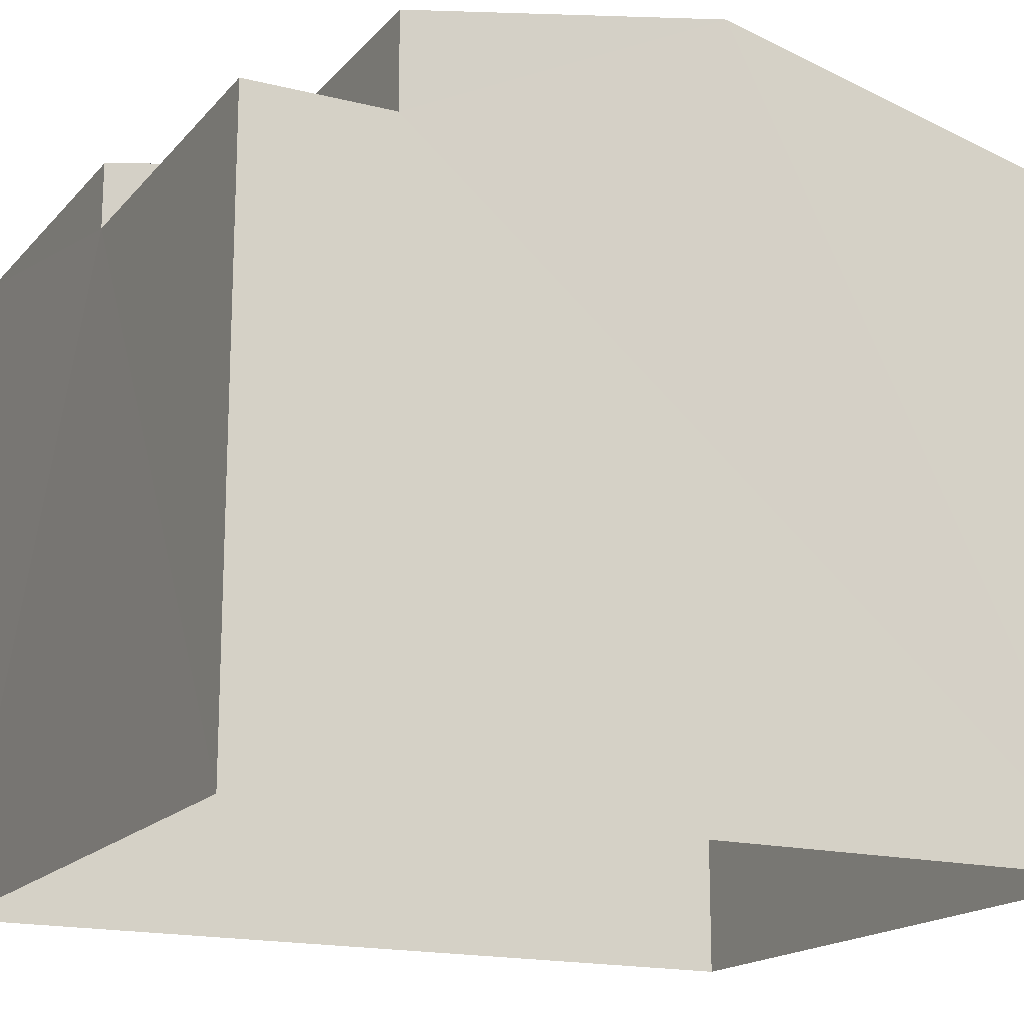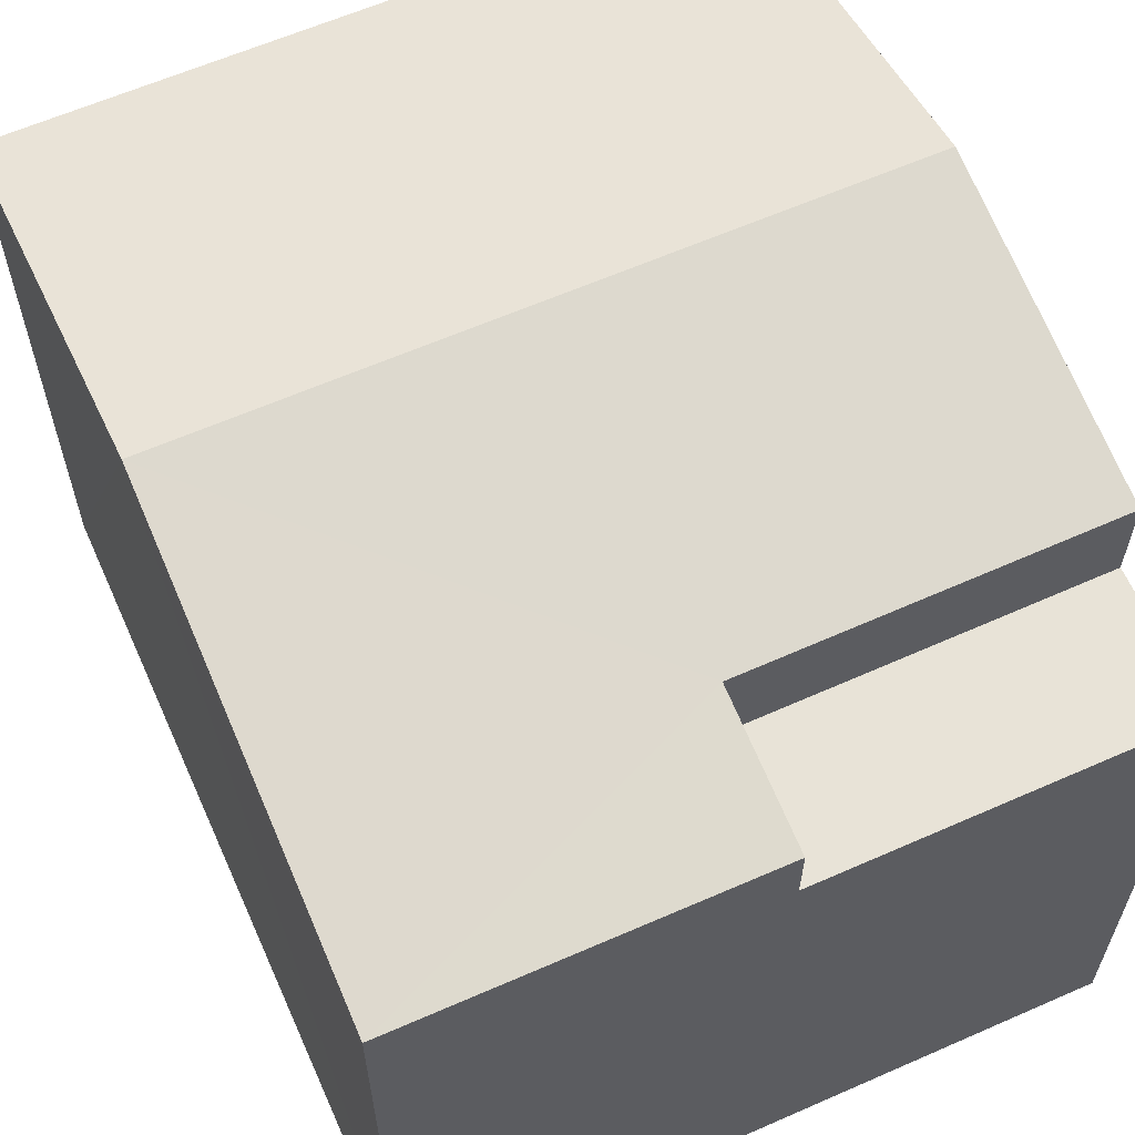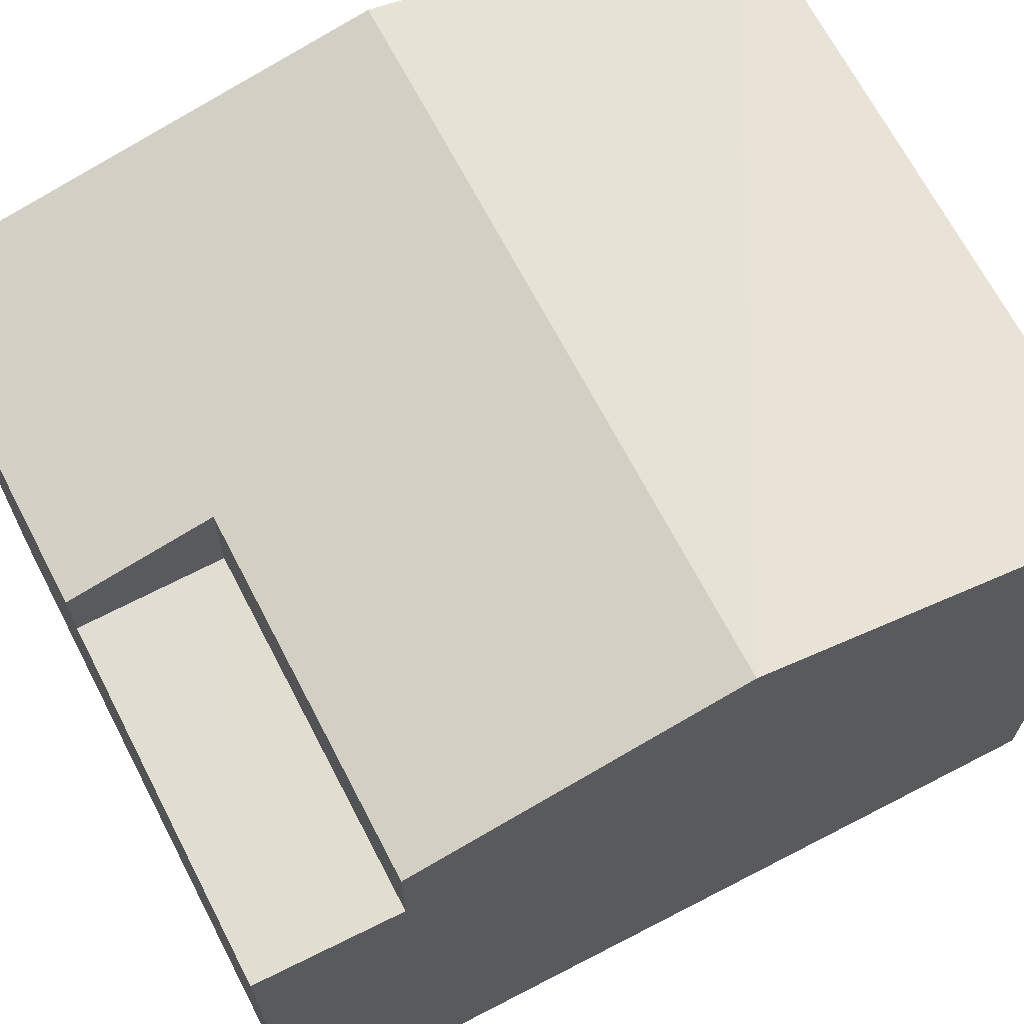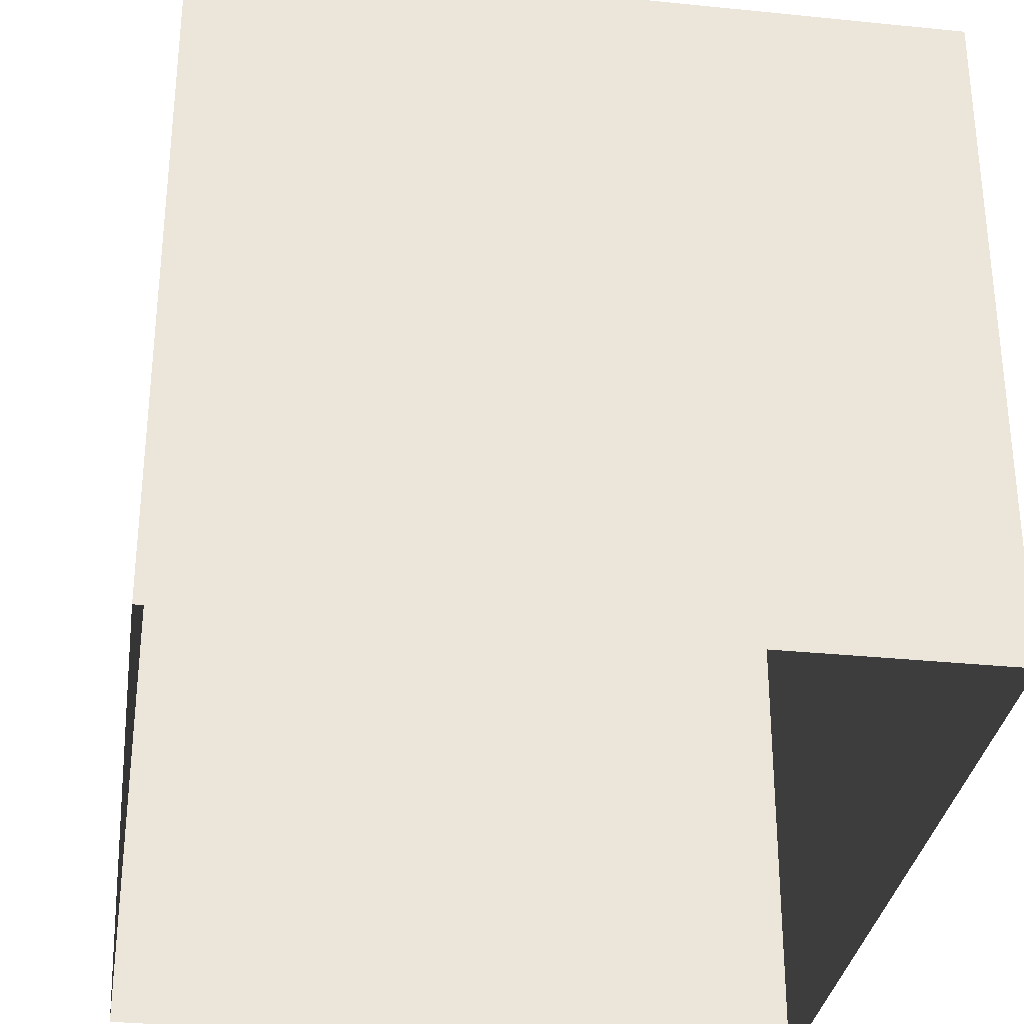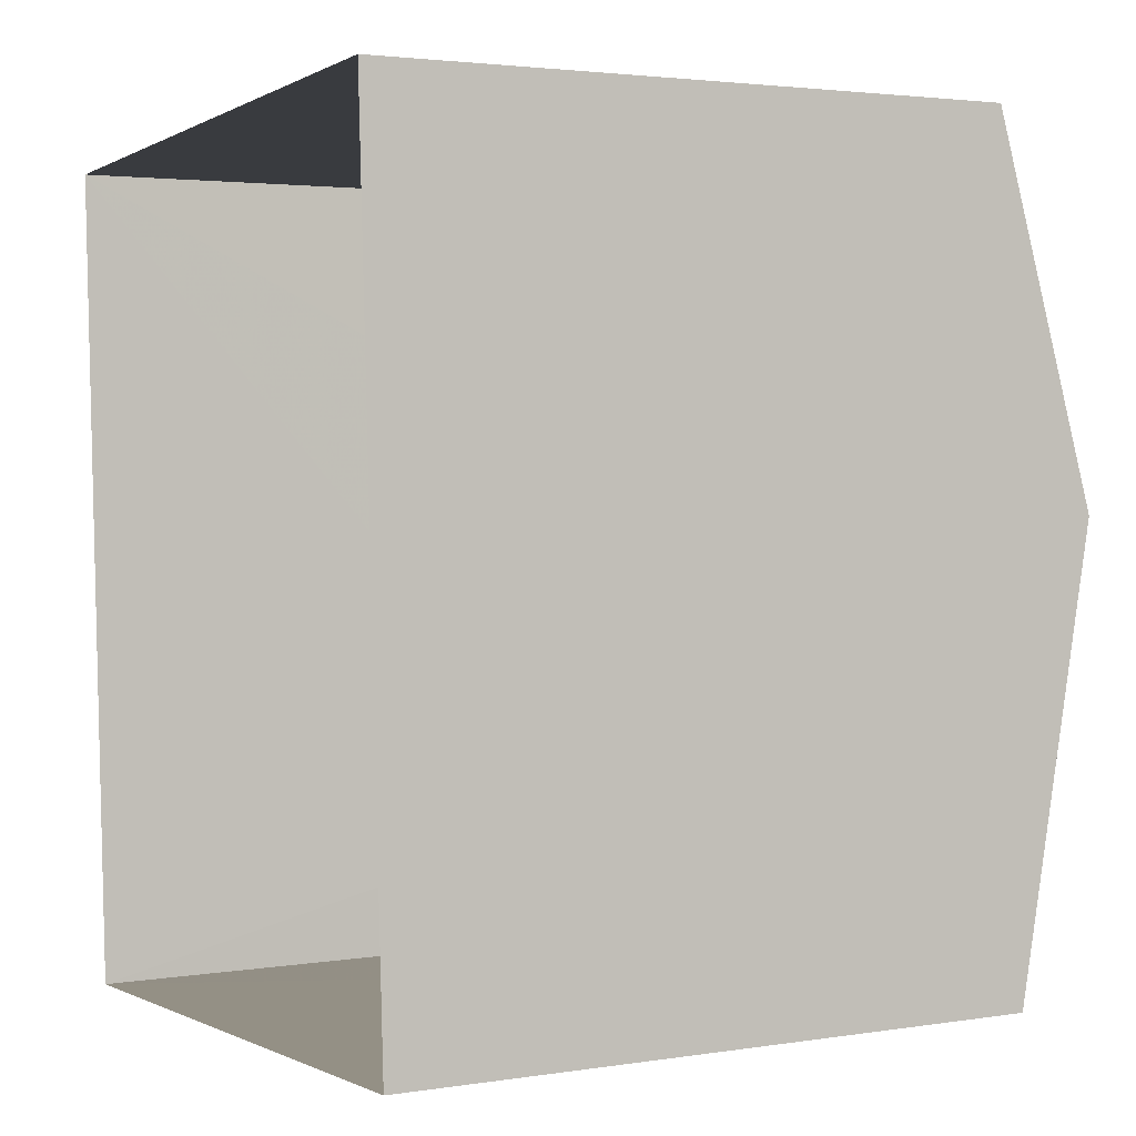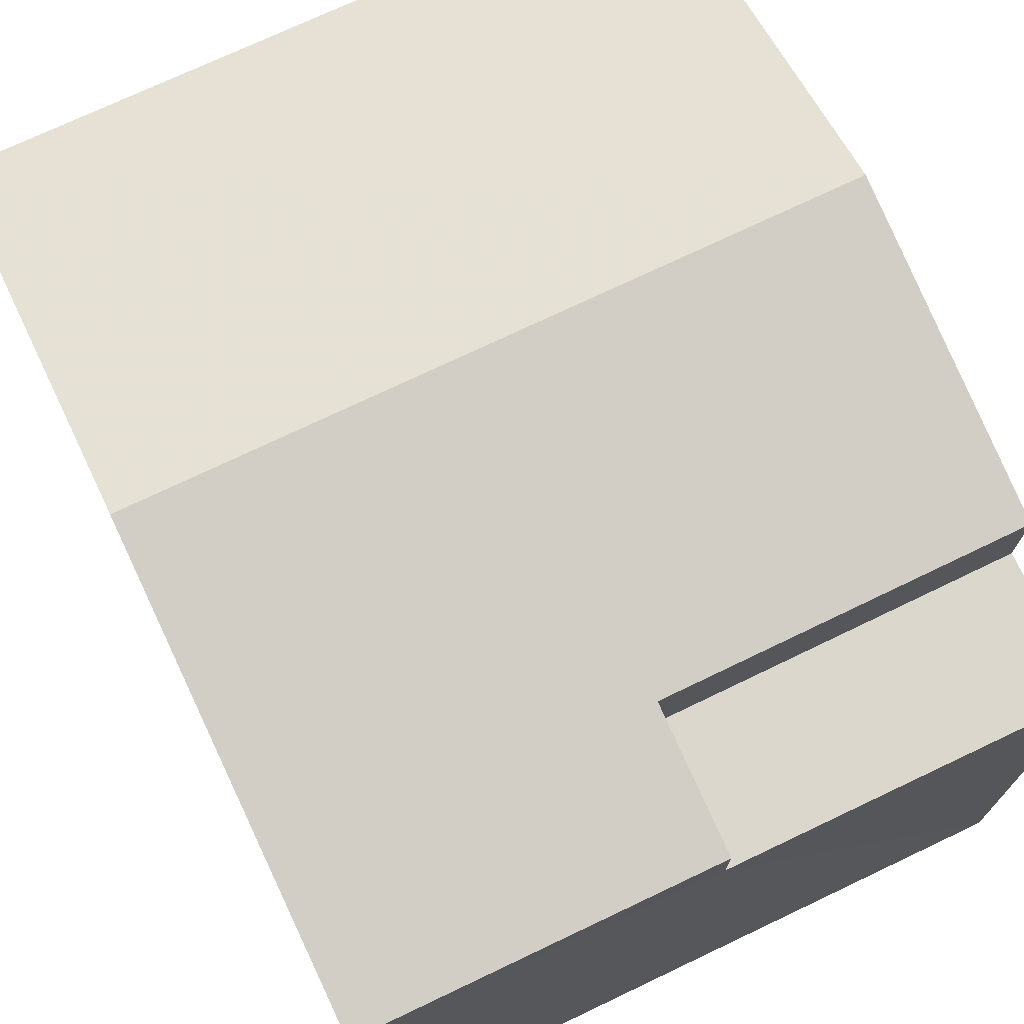
<metadata>
{"format":"obj","ext":"obj","renderer":"f3d","projection":"perspective","resolution":1024,"background":"white","views":[{"elev":-17.0,"azim":60.2,"up":"+Z"},{"elev":62.0,"azim":-27.0,"up":"+Z"},{"elev":68.2,"azim":59.7,"up":"+Z"},{"elev":-31.9,"azim":168.9,"up":"+Z"},{"elev":2.7,"azim":-118.6,"up":"+Y"},{"elev":72.9,"azim":-28.4,"up":"+Z"}]}
</metadata>
<code>
v -3.738e+05 -1.047e+05 23.75
v -3.738e+05 -1.047e+05 23.75
v -3.738e+05 -1.047e+05 23.75
v -3.738e+05 -1.047e+05 23.75
v -3.738e+05 -1.047e+05 30.55
v -3.738e+05 -1.047e+05 30.55
v -3.738e+05 -1.047e+05 30.55
v -3.738e+05 -1.047e+05 30.55
v -3.738e+05 -1.047e+05 32.38
v -3.738e+05 -1.047e+05 31.3
v -3.738e+05 -1.047e+05 32.38
v -3.738e+05 -1.047e+05 31.3
v -3.738e+05 -1.047e+05 31.64
v -3.738e+05 -1.047e+05 31.63
v -3.738e+05 -1.047e+05 31.3
v -3.738e+05 -1.047e+05 31.3
f 1 2 3
f 1 4 2
f 5 6 7
f 5 8 6
f 9 10 11
f 9 12 10
f 13 9 14
f 9 11 14
f 14 15 16
f 14 11 15
f 1 8 4
f 4 8 15
f 1 6 8
f 15 8 16
f 5 14 16
f 8 5 16
f 6 1 7
f 13 7 9
f 9 3 12
f 7 1 3
f 9 7 3
f 10 2 11
f 2 4 11
f 4 15 11
f 7 13 14
f 5 7 14
f 12 3 2
f 10 12 2

</code>
